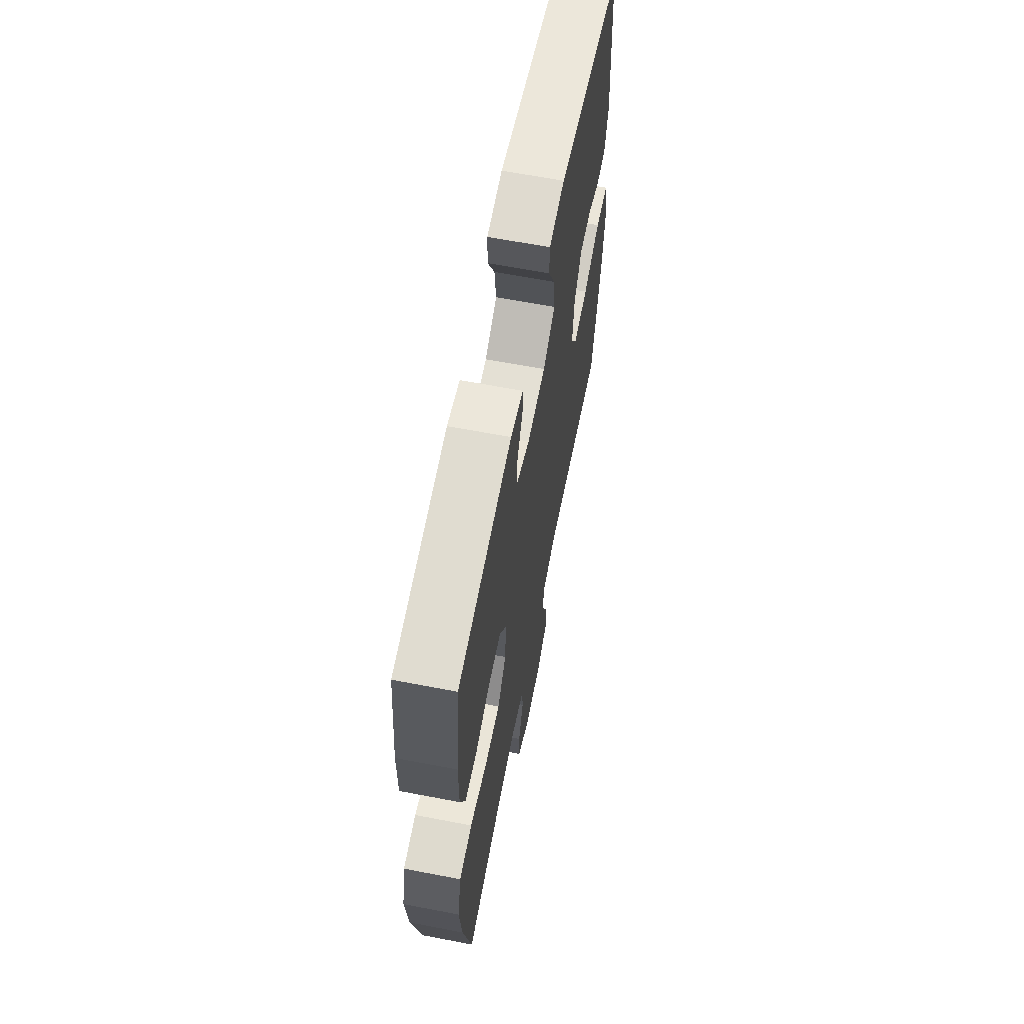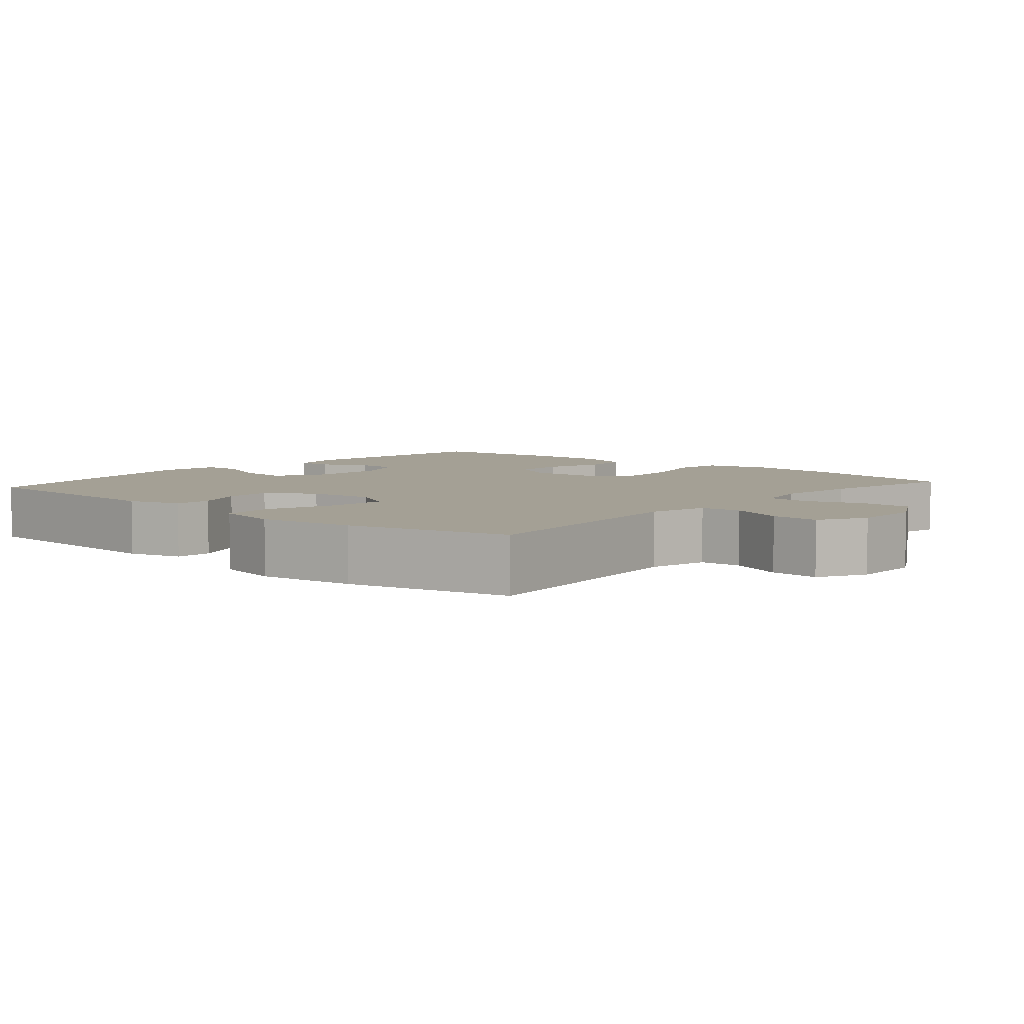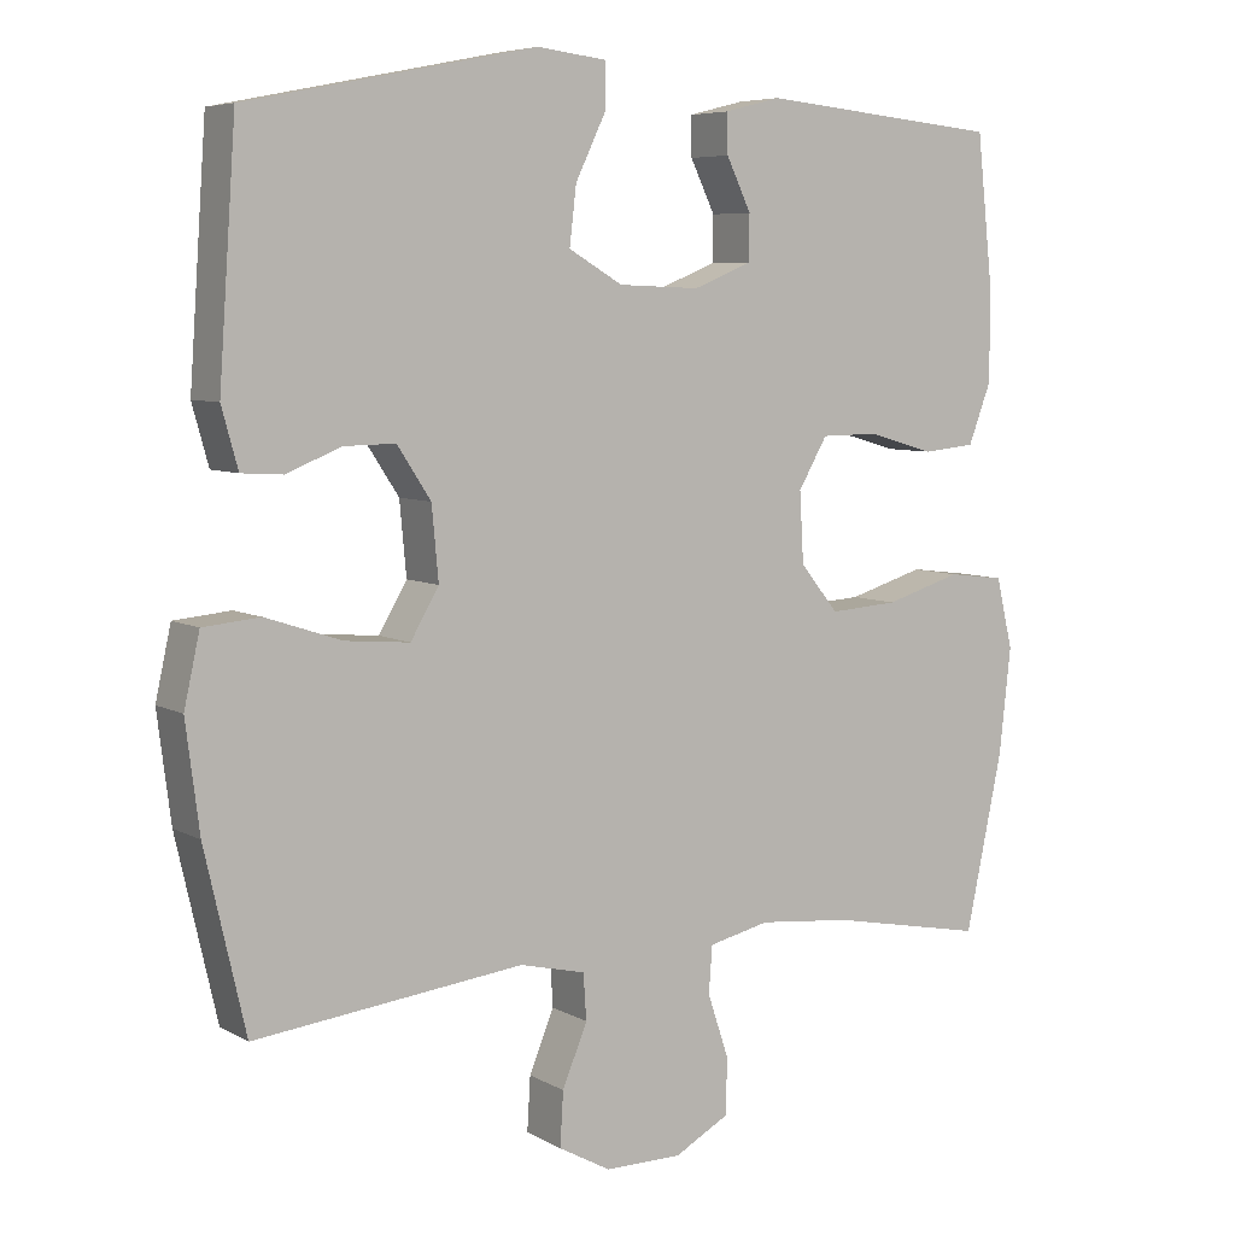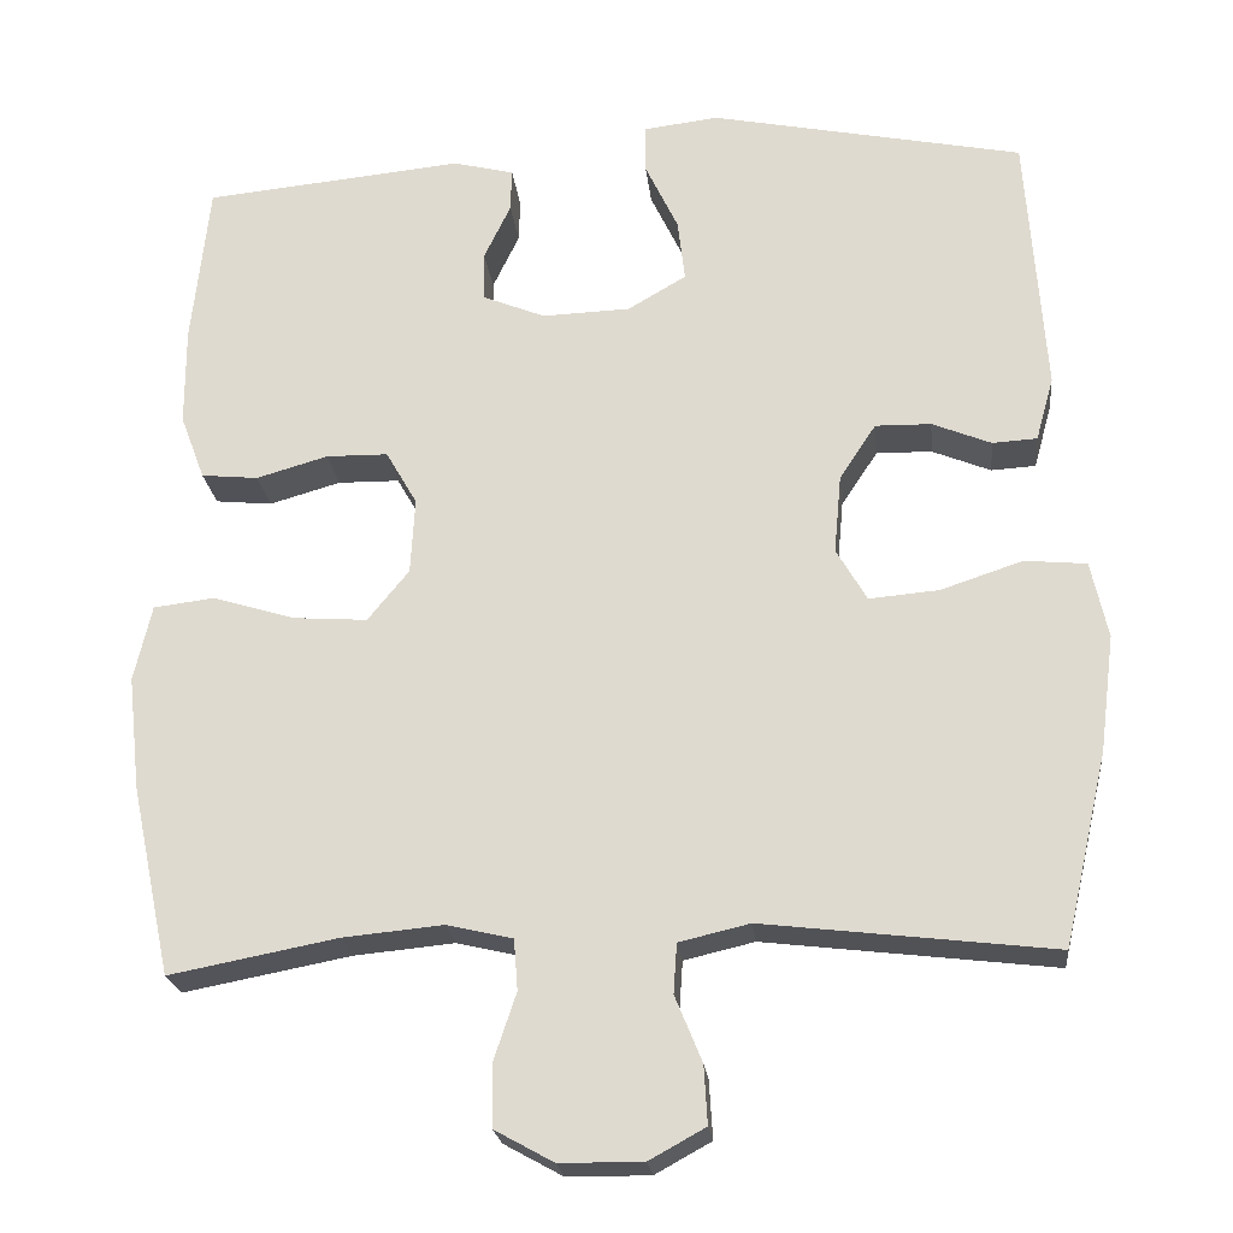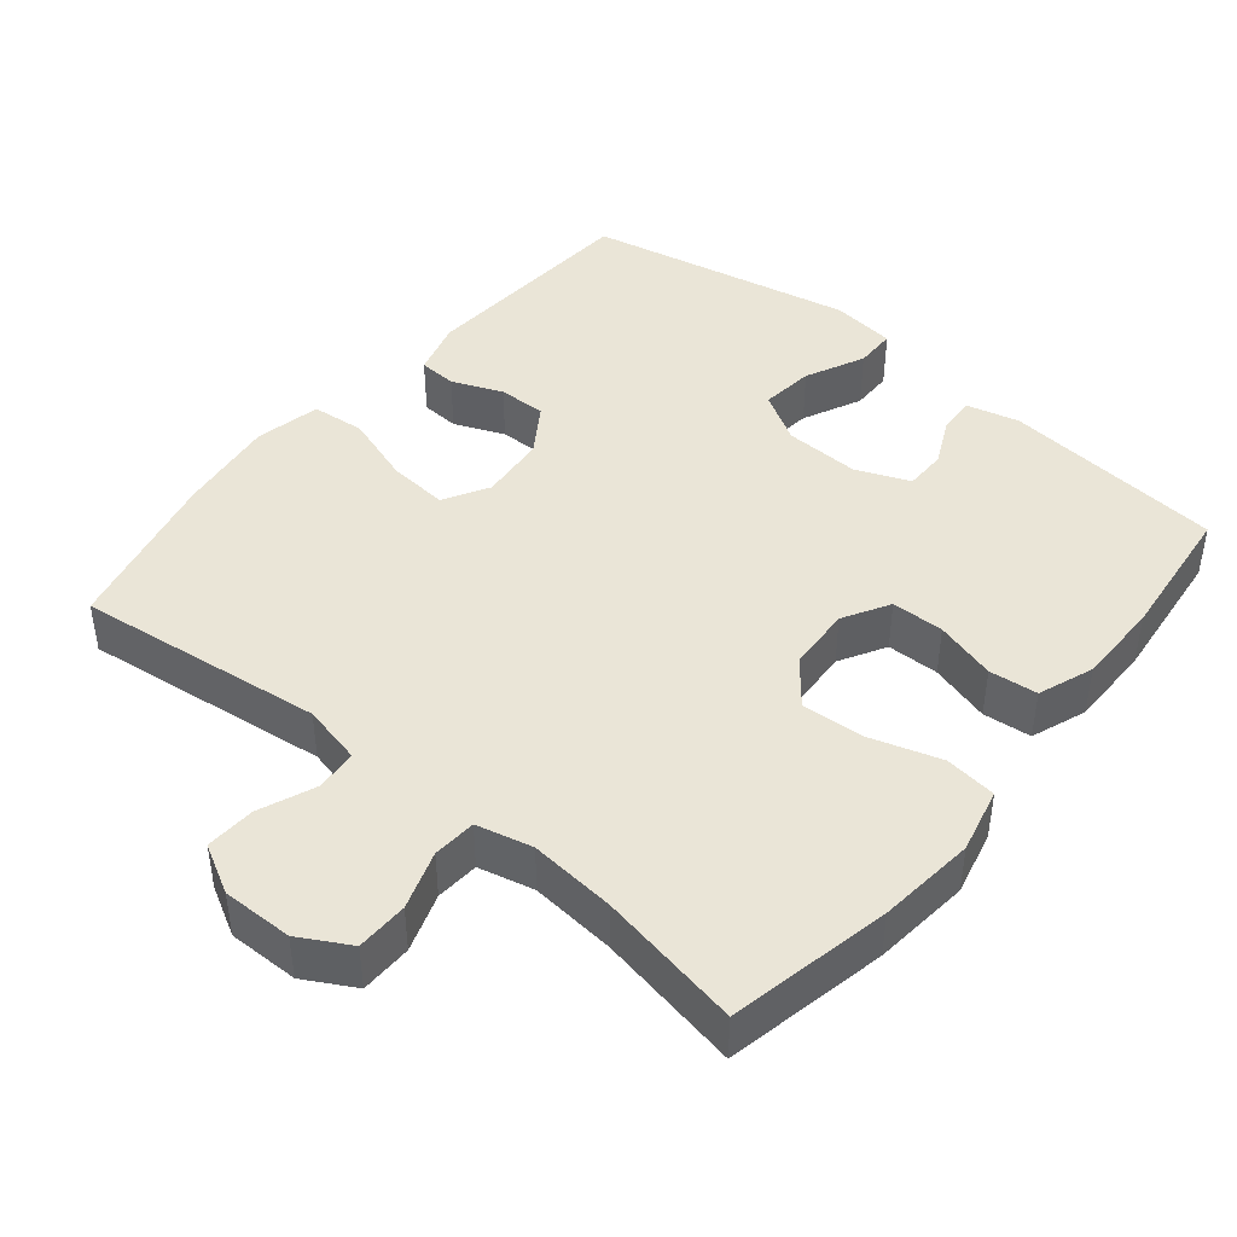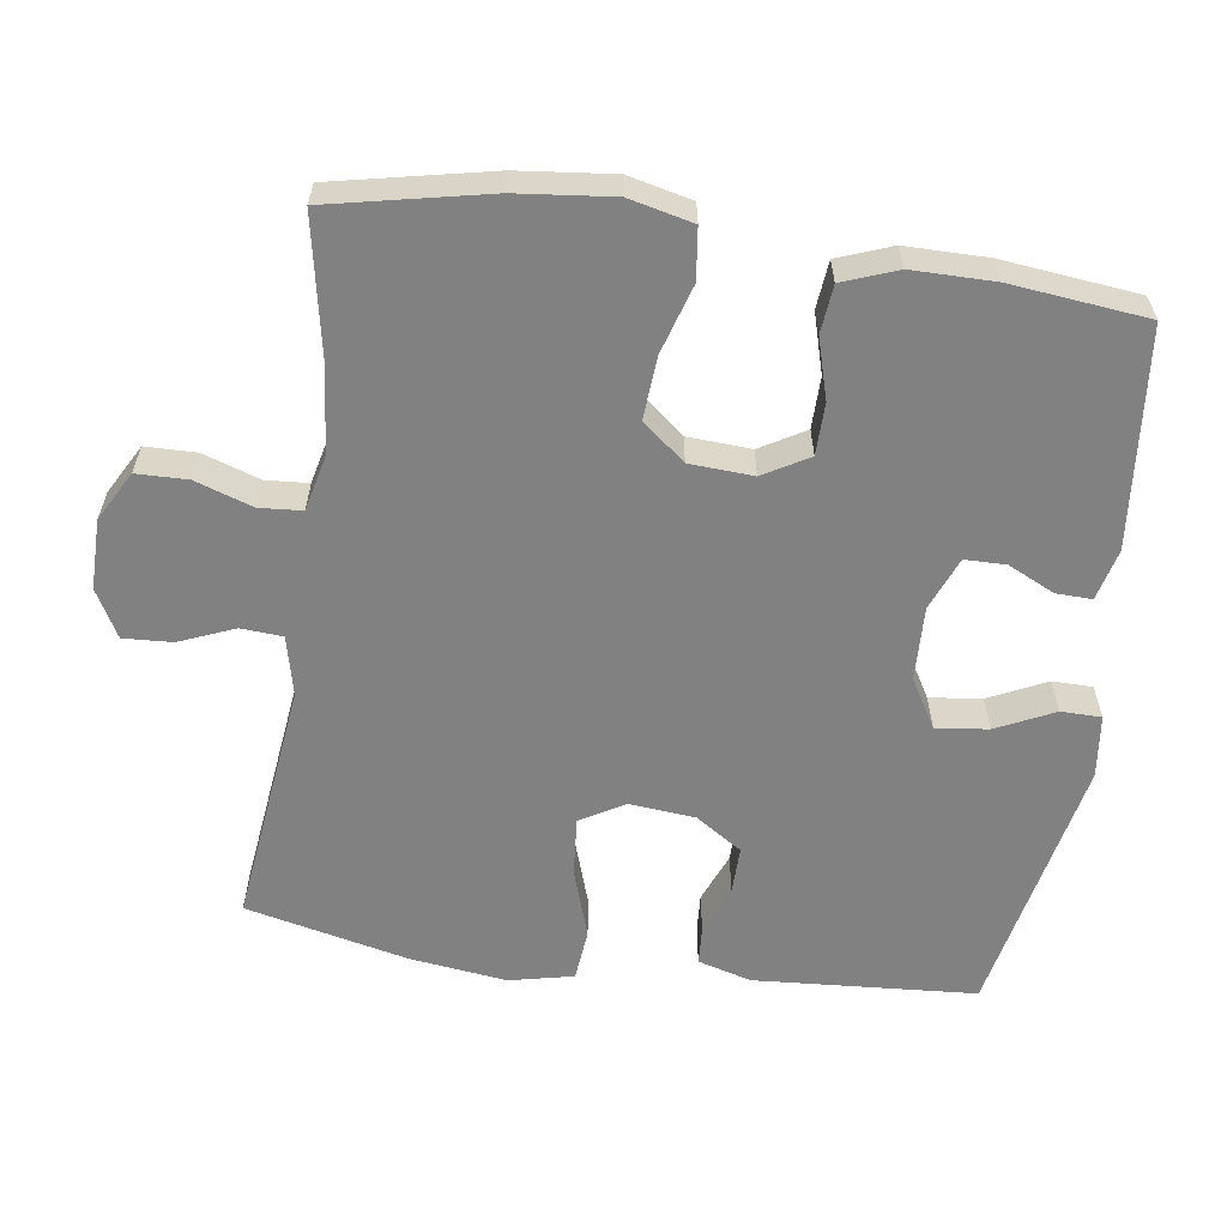
<metadata>
{"format":"obj","ext":"obj","renderer":"f3d","projection":"perspective","resolution":1024,"background":"white","views":[{"elev":63.8,"azim":-79.0,"up":"+Z"},{"elev":5.7,"azim":130.9,"up":"+Y"},{"elev":6.5,"azim":147.5,"up":"+Z"},{"elev":-22.3,"azim":6.1,"up":"+Z"},{"elev":44.1,"azim":-140.7,"up":"+Y"},{"elev":-60.4,"azim":-98.2,"up":"+Y"}]}
</metadata>
<code>
o path7808
v -0.3077 0.0375 -0.4373
v -0.1891 0.0375 -0.426
v -0.1116 0.0375 -0.4441
v -0.1071 0.0375 -0.5041
v -0.134 0.0375 -0.5847
v -0.1325 0.0375 -0.6565
v -0.06292 0.0375 -0.6949
v 0.03503 0.0375 -0.6955
v 0.1016 0.0375 -0.6589
v 0.09746 0.0375 -0.5902
v 0.06565 0.0375 -0.5127
v 0.06957 0.0375 -0.4542
v 0.153 0.0375 -0.4346
v 0.4959 0.0375 -0.4753
v 0.5478 0.0375 -0.2478
v 0.565 0.0375 -0.1112
v 0.5451 0.0375 -0.02103
v 0.4724 0.0375 -0.01405
v 0.3753 0.0375 -0.04624
v 0.2933 0.0375 -0.05334
v 0.2573 0.0375 0.008457
v 0.2659 0.0375 0.1012
v 0.3089 0.0375 0.1665
v 0.3746 0.0375 0.1654
v 0.4442 0.0375 0.1371
v 0.4969 0.0375 0.1403
v 0.5178 0.0375 0.2158
v 0.4959 0.0375 0.5266
v 0.1273 0.0375 0.601
v 0.03938 0.0375 0.5905
v 0.03886 0.0375 0.5336
v 0.07768 0.0375 0.4527
v 0.08637 0.0375 0.3793
v 0.01781 0.0375 0.3391
v -0.08574 0.0375 0.3352
v -0.1597 0.0375 0.3651
v -0.1605 0.0375 0.4229
v -0.1292 0.0375 0.4885
v -0.1277 0.0375 0.5388
v -0.1995 0.0375 0.5567
v -0.5058 0.0375 0.5266
v -0.5266 0.0375 0.3343
v -0.5264 0.0375 0.2187
v -0.4977 0.0375 0.1422
v -0.4306 0.0375 0.1355
v -0.3462 0.0375 0.1599
v -0.2734 0.0375 0.159
v -0.2366 0.0375 0.09518
v -0.2418 0.0375 0.005566
v -0.2904 0.0375 -0.05421
v -0.3778 0.0375 -0.04809
v -0.475 0.0375 -0.01846
v -0.5466 0.0375 -0.02733
v -0.5675 0.0375 -0.1171
v -0.5529 0.0375 -0.2517
v -0.5058 0.0375 -0.4753
v -0.3077 -0.0375 -0.4373
v -0.1891 -0.0375 -0.426
v -0.1116 -0.0375 -0.4441
v -0.1071 -0.0375 -0.5041
v -0.134 -0.0375 -0.5847
v -0.1325 -0.0375 -0.6565
v -0.06292 -0.0375 -0.6949
v 0.03503 -0.0375 -0.6955
v 0.1016 -0.0375 -0.6589
v 0.09746 -0.0375 -0.5902
v 0.06565 -0.0375 -0.5127
v 0.06957 -0.0375 -0.4542
v 0.153 -0.0375 -0.4346
v 0.4959 -0.0375 -0.4753
v 0.5478 -0.0375 -0.2478
v 0.565 -0.0375 -0.1112
v 0.5451 -0.0375 -0.02103
v 0.4724 -0.0375 -0.01405
v 0.3753 -0.0375 -0.04624
v 0.2933 -0.0375 -0.05334
v 0.2573 -0.0375 0.008457
v 0.2659 -0.0375 0.1012
v 0.3089 -0.0375 0.1665
v 0.3746 -0.0375 0.1654
v 0.4442 -0.0375 0.1371
v 0.4969 -0.0375 0.1403
v 0.5178 -0.0375 0.2158
v 0.4959 -0.0375 0.5266
v 0.1273 -0.0375 0.601
v 0.03938 -0.0375 0.5905
v 0.03886 -0.0375 0.5336
v 0.07768 -0.0375 0.4527
v 0.08637 -0.0375 0.3793
v 0.01781 -0.0375 0.3391
v -0.08574 -0.0375 0.3352
v -0.1597 -0.0375 0.3651
v -0.1605 -0.0375 0.4229
v -0.1292 -0.0375 0.4885
v -0.1277 -0.0375 0.5388
v -0.1995 -0.0375 0.5567
v -0.5058 -0.0375 0.5266
v -0.5266 -0.0375 0.3343
v -0.5264 -0.0375 0.2187
v -0.4977 -0.0375 0.1422
v -0.4306 -0.0375 0.1355
v -0.3462 -0.0375 0.1599
v -0.2734 -0.0375 0.159
v -0.2366 -0.0375 0.09518
v -0.2418 -0.0375 0.005566
v -0.2904 -0.0375 -0.05421
v -0.3778 -0.0375 -0.04809
v -0.475 -0.0375 -0.01846
v -0.5466 -0.0375 -0.02733
v -0.5675 -0.0375 -0.1171
v -0.5529 -0.0375 -0.2517
v -0.5058 -0.0375 -0.4753
v -0.5466 0.0375 -0.02733
v -0.5466 0.0375 -0.02733
v -0.5675 0.0375 -0.1171
v -0.5529 0.0375 -0.2517
v -0.475 0.0375 -0.01846
v -0.5266 0.0375 0.3343
v -0.5264 0.0375 0.2187
v -0.4977 0.0375 0.1422
v -0.4977 0.0375 0.1422
v -0.5058 0.0375 0.5266
v -0.5058 0.0375 0.5266
v -0.5058 0.0375 -0.4753
v -0.5058 0.0375 -0.4753
v -0.4306 0.0375 0.1355
v -0.3778 0.0375 -0.04809
v -0.3462 0.0375 0.1599
v -0.3077 0.0375 -0.4373
v -0.2904 0.0375 -0.05421
v -0.2734 0.0375 0.159
v -0.1995 0.0375 0.5567
v -0.1891 0.0375 -0.426
v -0.2418 0.0375 0.005566
v -0.2366 0.0375 0.09518
v -0.1277 0.0375 0.5388
v -0.1277 0.0375 0.5388
v -0.1597 0.0375 0.3651
v -0.1597 0.0375 0.3651
v -0.1605 0.0375 0.4229
v -0.1116 0.0375 -0.4441
v -0.1116 0.0375 -0.4441
v -0.1292 0.0375 0.4885
v -0.08574 0.0375 0.3352
v -0.1071 0.0375 -0.5041
v -0.134 0.0375 -0.5847
v -0.1325 0.0375 -0.6565
v -0.06292 0.0375 -0.6949
v 0.01781 0.0375 0.3391
v 0.03503 0.0375 -0.6955
v 0.08637 0.0375 0.3793
v 0.08637 0.0375 0.3793
v 0.1016 0.0375 -0.6589
v 0.1016 0.0375 -0.6589
v 0.03938 0.0375 0.5905
v 0.03938 0.0375 0.5905
v 0.03886 0.0375 0.5336
v 0.07768 0.0375 0.4527
v 0.1273 0.0375 0.601
v 0.06565 0.0375 -0.5127
v 0.06957 0.0375 -0.4542
v 0.06957 0.0375 -0.4542
v 0.09746 0.0375 -0.5902
v 0.153 0.0375 -0.4346
v 0.2573 0.0375 0.008457
v 0.2659 0.0375 0.1012
v 0.2933 0.0375 -0.05334
v 0.2933 0.0375 -0.05334
v 0.3089 0.0375 0.1665
v 0.3753 0.0375 -0.04624
v 0.3746 0.0375 0.1654
v 0.4442 0.0375 0.1371
v 0.4724 0.0375 -0.01405
v 0.4959 0.0375 0.5266
v 0.4959 0.0375 0.5266
v 0.4969 0.0375 0.1403
v 0.4969 0.0375 0.1403
v 0.4959 0.0375 -0.4753
v 0.4959 0.0375 -0.4753
v 0.5451 0.0375 -0.02103
v 0.5451 0.0375 -0.02103
v 0.5178 0.0375 0.2158
v 0.5478 0.0375 -0.2478
v 0.565 0.0375 -0.1112
v -0.5466 -0.0375 -0.02733
v -0.5466 -0.0375 -0.02733
v -0.5675 -0.0375 -0.1171
v -0.5529 -0.0375 -0.2517
v -0.475 -0.0375 -0.01846
v -0.5266 -0.0375 0.3343
v -0.5264 -0.0375 0.2187
v -0.4977 -0.0375 0.1422
v -0.4977 -0.0375 0.1422
v -0.5058 -0.0375 0.5266
v -0.5058 -0.0375 0.5266
v -0.5058 -0.0375 -0.4753
v -0.5058 -0.0375 -0.4753
v -0.4306 -0.0375 0.1355
v -0.3778 -0.0375 -0.04809
v -0.3462 -0.0375 0.1599
v -0.3077 -0.0375 -0.4373
v -0.2904 -0.0375 -0.05421
v -0.2734 -0.0375 0.159
v -0.1995 -0.0375 0.5567
v -0.1891 -0.0375 -0.426
v -0.2418 -0.0375 0.005566
v -0.2366 -0.0375 0.09518
v -0.1277 -0.0375 0.5388
v -0.1277 -0.0375 0.5388
v -0.1597 -0.0375 0.3651
v -0.1597 -0.0375 0.3651
v -0.1605 -0.0375 0.4229
v -0.1116 -0.0375 -0.4441
v -0.1116 -0.0375 -0.4441
v -0.1292 -0.0375 0.4885
v -0.08574 -0.0375 0.3352
v -0.1071 -0.0375 -0.5041
v -0.134 -0.0375 -0.5847
v -0.1325 -0.0375 -0.6565
v -0.06292 -0.0375 -0.6949
v 0.01781 -0.0375 0.3391
v 0.03503 -0.0375 -0.6955
v 0.08637 -0.0375 0.3793
v 0.08637 -0.0375 0.3793
v 0.1016 -0.0375 -0.6589
v 0.1016 -0.0375 -0.6589
v 0.03938 -0.0375 0.5905
v 0.03938 -0.0375 0.5905
v 0.03886 -0.0375 0.5336
v 0.07768 -0.0375 0.4527
v 0.1273 -0.0375 0.601
v 0.06565 -0.0375 -0.5127
v 0.06957 -0.0375 -0.4542
v 0.06957 -0.0375 -0.4542
v 0.09746 -0.0375 -0.5902
v 0.153 -0.0375 -0.4346
v 0.2573 -0.0375 0.008457
v 0.2659 -0.0375 0.1012
v 0.2933 -0.0375 -0.05334
v 0.2933 -0.0375 -0.05334
v 0.3089 -0.0375 0.1665
v 0.3753 -0.0375 -0.04624
v 0.3746 -0.0375 0.1654
v 0.4442 -0.0375 0.1371
v 0.4724 -0.0375 -0.01405
v 0.4959 -0.0375 0.5266
v 0.4959 -0.0375 0.5266
v 0.4969 -0.0375 0.1403
v 0.4969 -0.0375 0.1403
v 0.4959 -0.0375 -0.4753
v 0.4959 -0.0375 -0.4753
v 0.5451 -0.0375 -0.02103
v 0.5451 -0.0375 -0.02103
v 0.5178 -0.0375 0.2158
v 0.5478 -0.0375 -0.2478
v 0.565 -0.0375 -0.1112
f 244 254 243
f 202 199 201
f 239 255 242
f 242 256 245
f 229 231 227
f 201 188 196
f 255 236 250
f 233 217 232
f 210 203 216
f 241 223 238
f 206 213 233
f 220 218 219
f 221 238 223
f 213 202 205
f 208 204 215
f 235 222 225
f 246 223 241
f 210 200 203
f 188 199 187
f 248 254 244
f 230 223 246
f 230 231 229
f 217 218 232
f 256 242 255
f 238 207 237
f 198 191 192
f 220 232 218
f 233 213 217
f 205 202 201
f 216 203 207
f 191 200 190
f 194 212 204
f 232 220 235
f 201 199 188
f 206 202 213
f 237 207 206
f 212 190 210
f 237 206 233
f 199 189 187
f 187 189 185
f 190 212 194
f 216 207 221
f 236 239 233
f 235 220 222
f 207 238 221
f 237 233 239
f 245 256 252
f 200 191 198
f 231 230 246
f 210 190 200
f 255 239 236
f 254 246 243
f 215 204 212
f 243 246 241
f 114 54 110 186
f 54 55 111 110
f 52 53 109 108
f 42 43 99 98
f 43 121 193 99
f 123 42 98 195
f 55 125 197 111
f 44 45 101 100
f 51 52 108 107
f 45 46 102 101
f 56 1 57 112
f 50 51 107 106
f 46 47 103 102
f 40 41 97 96
f 1 2 58 57
f 49 50 106 105
f 47 48 104 103
f 48 49 105 104
f 137 40 96 209
f 139 37 93 211
f 2 142 214 58
f 38 39 95 94
f 37 38 94 93
f 35 36 92 91
f 4 5 61 60
f 5 6 62 61
f 6 7 63 62
f 3 4 60 59
f 34 35 91 90
f 7 8 64 63
f 152 34 90 224
f 8 154 226 64
f 156 31 87 228
f 31 32 88 87
f 29 30 86 85
f 11 162 234 67
f 10 11 67 66
f 9 10 66 65
f 12 13 69 68
f 32 33 89 88
f 21 22 78 77
f 168 21 77 240
f 22 23 79 78
f 19 20 76 75
f 23 24 80 79
f 24 25 81 80
f 18 19 75 74
f 175 29 85 247
f 25 177 249 81
f 13 179 251 69
f 181 18 74 253
f 26 27 83 82
f 27 28 84 83
f 14 15 71 70
f 16 17 73 72
f 15 16 72 71
f 172 171 182
f 130 129 127
f 167 170 183
f 170 173 184
f 157 155 159
f 129 124 116
f 183 178 164
f 161 160 145
f 138 144 131
f 169 166 151
f 134 161 141
f 148 147 146
f 149 151 166
f 141 133 130
f 136 143 132
f 163 153 150
f 174 169 151
f 138 131 128
f 116 115 127
f 176 172 182
f 158 174 151
f 158 157 159
f 145 160 146
f 184 183 170
f 166 165 135
f 126 120 119
f 148 146 160
f 161 145 141
f 133 129 130
f 144 135 131
f 119 118 128
f 122 132 140
f 160 163 148
f 129 116 127
f 134 141 130
f 165 134 135
f 140 138 118
f 165 161 134
f 127 115 117
f 115 113 117
f 118 122 140
f 144 149 135
f 164 161 167
f 163 150 148
f 135 149 166
f 165 167 161
f 173 180 184
f 128 126 119
f 159 174 158
f 138 128 118
f 183 164 167
f 182 171 174
f 143 140 132
f 171 169 174

</code>
